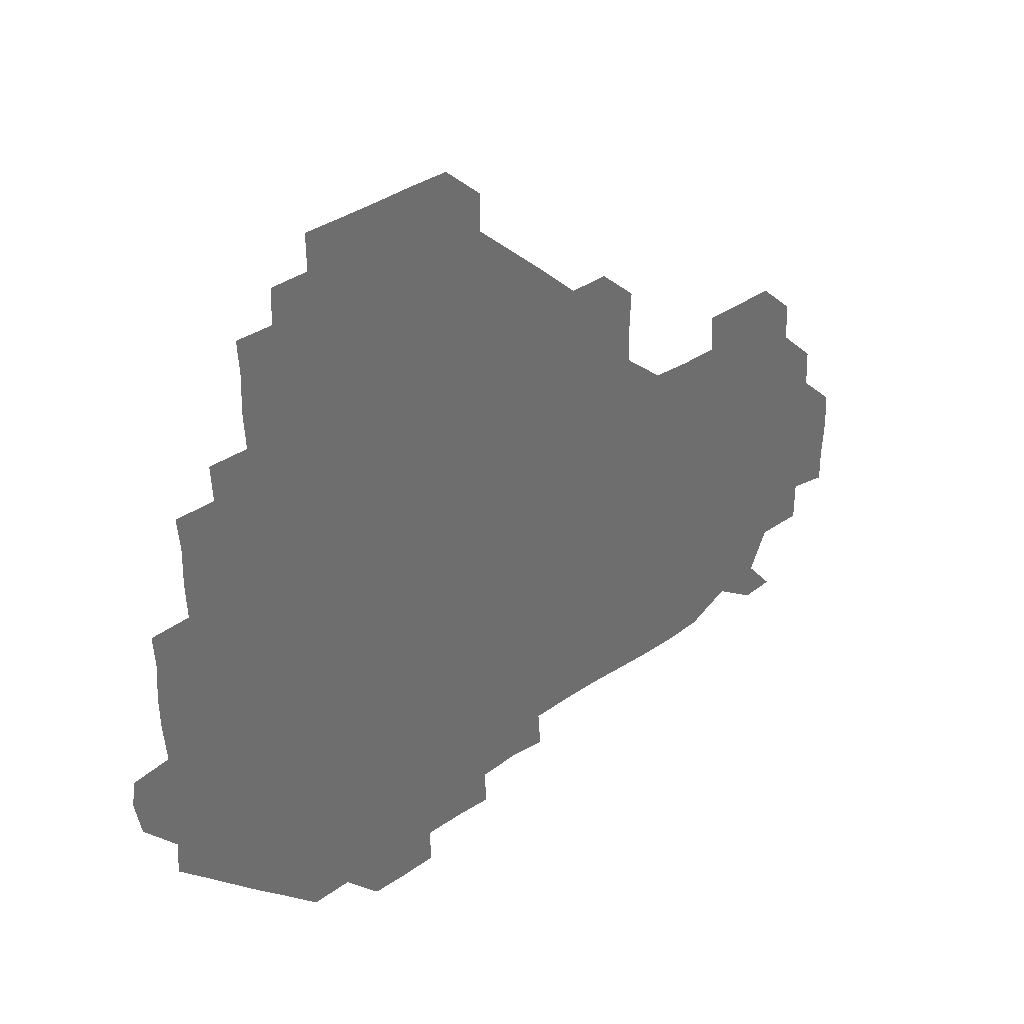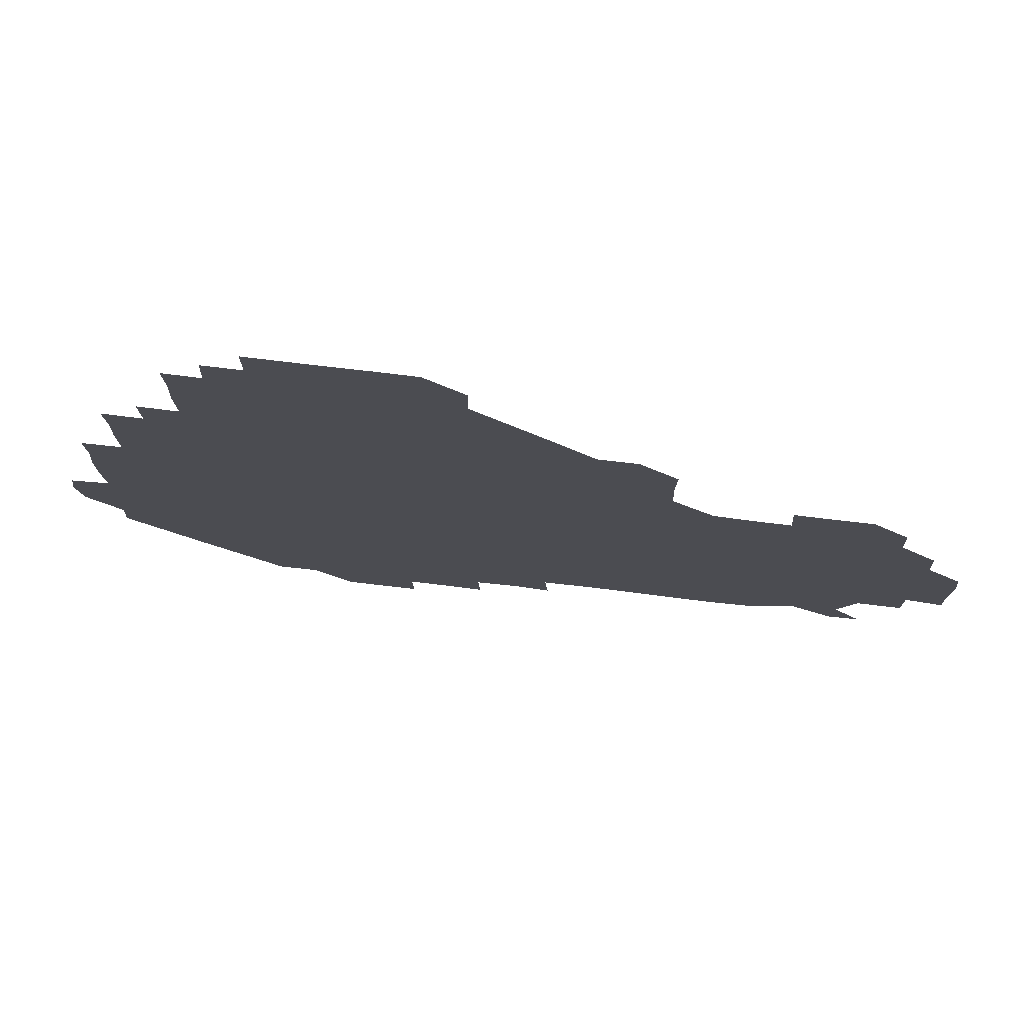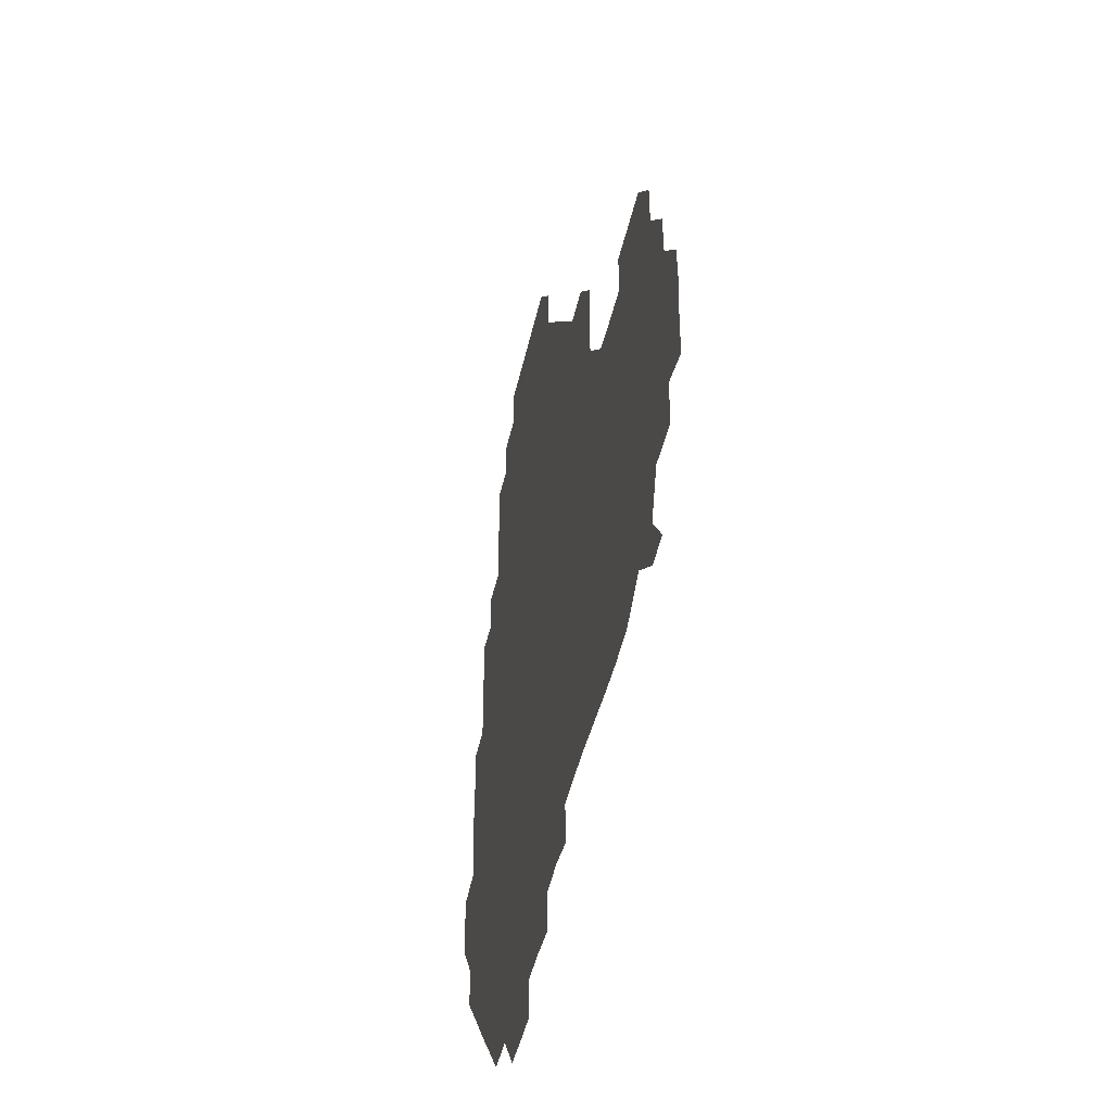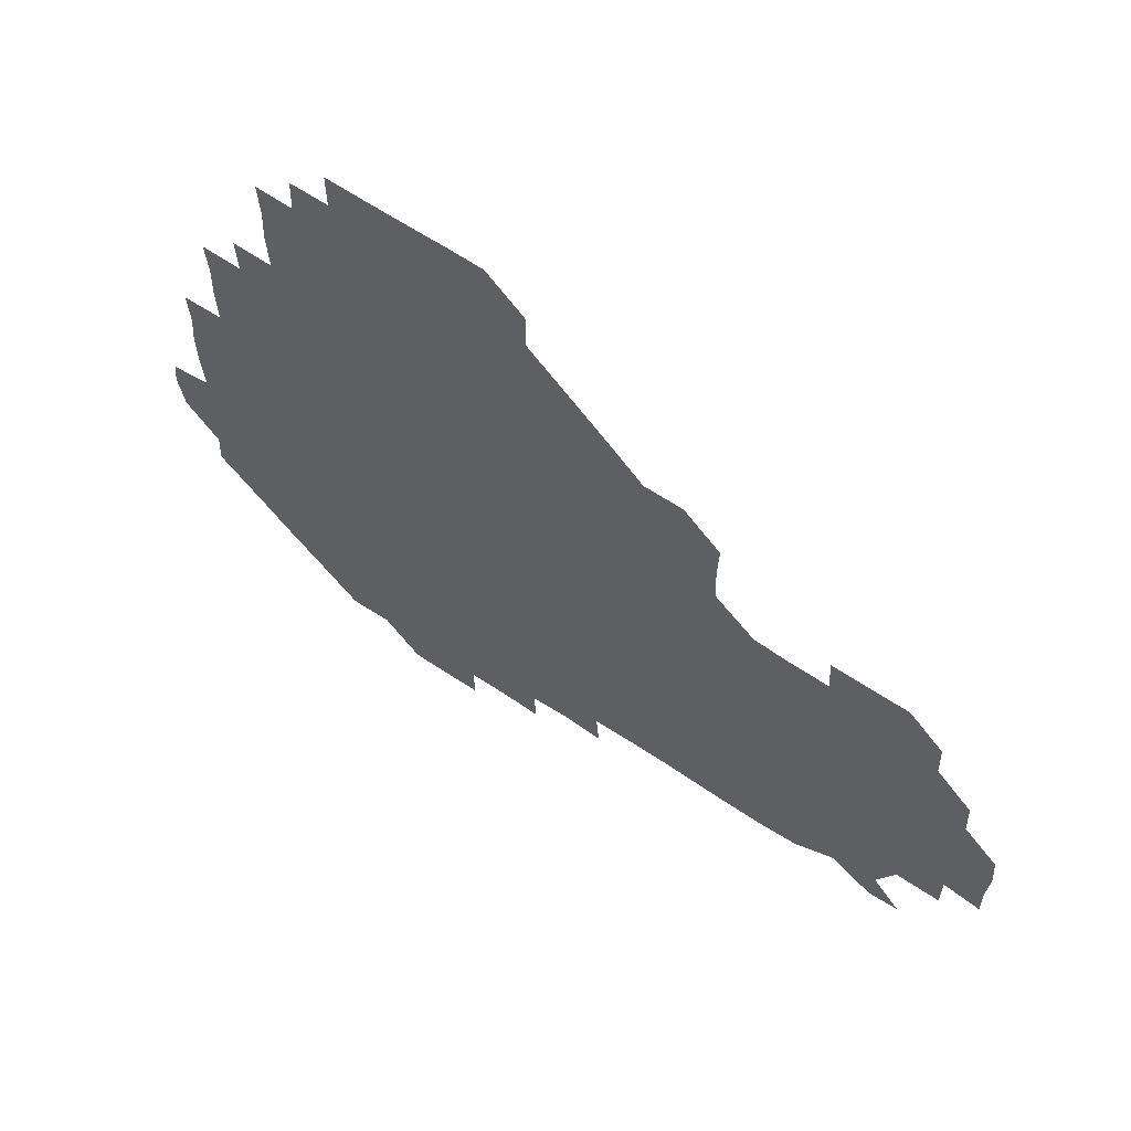
<metadata>
{"format":"obj","ext":"obj","renderer":"f3d","projection":"perspective","resolution":1024,"background":"white","views":[{"elev":38.8,"azim":-40.5,"up":"+Y"},{"elev":75.8,"azim":6.8,"up":"+Y"},{"elev":-40.7,"azim":78.4,"up":"+Y"},{"elev":63.2,"azim":34.2,"up":"+Y"}]}
</metadata>
<code>
v 241.5 182.5 0
v 239 198 0
v 240.6 208.4 0
v 254.4 152.1 0
v 255.2 166.3 0
v 255.3 180.6 0
v 256.4 195.7 0
v 255.9 210.8 0
v 254.7 227 0
v 254.6 241.6 0
v 255.8 255.9 0
v 255.1 270.4 0
v 269.9 136.5 0
v 271.5 151.4 0
v 271.6 166.1 0
v 272.2 180.9 0
v 270.7 196 0
v 270.9 210.7 0
v 271.3 225.8 0
v 272.1 241.1 0
v 271.4 256 0
v 270.9 271.1 0
v 270.5 287.2 0
v 271 301.8 0
v 270 316 0
v 285 120.8 0
v 286.2 136.1 0
v 287.1 151.2 0
v 287.1 166.1 0
v 286.1 181 0
v 286.1 196 0
v 286.4 210.9 0
v 285.7 226 0
v 286.3 240.8 0
v 286.6 255.8 0
v 286.4 270.7 0
v 286.1 285.9 0
v 286.1 300.8 0
v 285.9 315.8 0
v 285.4 331.1 0
v 300.5 105.7 0
v 301.3 121.3 0
v 301.5 136.4 0
v 301.6 151.2 0
v 301.6 166 0
v 301.3 180.9 0
v 301.4 195.9 0
v 301.1 211 0
v 301.3 226 0
v 300.8 241 0
v 301.6 255.6 0
v 301.4 270.6 0
v 301.2 285.7 0
v 300.5 301.2 0
v 301.2 315.8 0
v 301.2 330.9 0
v 300.4 346.9 0
v 301.1 361.3 0
v 300.4 376.3 0
v 315.6 90.59 0
v 316.1 106.1 0
v 316.2 121.2 0
v 316.2 136.1 0
v 316.4 151.2 0
v 316.4 166.1 0
v 316.3 181 0
v 316.1 196 0
v 316.3 210.9 0
v 316.4 225.8 0
v 316.5 240.8 0
v 316.2 255.9 0
v 315.9 271.1 0
v 316.1 285.9 0
v 316.2 300.8 0
v 315.4 316.4 0
v 316.2 330.9 0
v 316.4 345.8 0
v 316.2 360.8 0
v 315.2 376.1 0
v 315.7 390.7 0
v 331.9 91.24 0
v 331.3 106.3 0
v 331.2 121.2 0
v 331.2 136.2 0
v 331.1 151.1 0
v 331.2 166.1 0
v 331.2 181 0
v 331.3 195.9 0
v 331 211 0
v 331.1 225.9 0
v 331.4 240.7 0
v 330.7 256.1 0
v 331.6 270.4 0
v 331.1 285.8 0
v 330.8 301.1 0
v 331.1 315.9 0
v 331.1 330.9 0
v 331 346 0
v 331.1 360.9 0
v 331.1 376 0
v 330.9 390.8 0
v 330.9 405.9 0
v 346.5 75.03 0
v 346.1 91.24 0
v 346 106.3 0
v 346.3 121.6 0
v 346.2 136.3 0
v 346.1 151.1 0
v 346.1 166.1 0
v 346.1 181 0
v 346.2 195.9 0
v 346.1 210.9 0
v 346.3 225.8 0
v 346.1 240.9 0
v 346.4 255.6 0
v 346.1 270.8 0
v 346 286.2 0
v 346.2 300.7 0
v 346 315.9 0
v 346.1 330.8 0
v 346 346 0
v 345.9 361.1 0
v 346.3 375.7 0
v 345.7 391.2 0
v 346 405.8 0
v 361 74.91 0
v 360.7 91.85 0
v 361 106.3 0
v 361.1 121.6 0
v 361 136.2 0
v 361 151.1 0
v 361 166 0
v 361 181 0
v 361 196 0
v 361.1 210.9 0
v 361 226 0
v 361 240.9 0
v 361.1 255.9 0
v 361.3 270.3 0
v 360.7 286.3 0
v 360.9 301.5 0
v 361.1 315.9 0
v 360.9 331.1 0
v 361.1 345.9 0
v 361 361 0
v 361.1 375.8 0
v 361.1 390.9 0
v 361.1 405.8 0
v 375.8 75.42 0
v 375.4 90.67 0
v 375.8 106.5 0
v 375.6 122.1 0
v 375.9 136.2 0
v 376 151.1 0
v 376 166 0
v 376 181 0
v 376 196 0
v 376 211 0
v 376 226 0
v 375.9 241 0
v 376.3 255.5 0
v 376.1 270.6 0
v 376 285.5 0
v 375.7 301.5 0
v 376 316.1 0
v 376 331.1 0
v 376 345.8 0
v 376 360.8 0
v 376 375.9 0
v 376 391 0
v 376 406.1 0
v 391.6 90.92 0
v 390.6 106.9 0
v 391 121.1 0
v 390.7 136.4 0
v 390.7 151.3 0
v 391 166 0
v 390.9 181.1 0
v 390.9 195.9 0
v 391.1 211 0
v 391 226.1 0
v 391 240.9 0
v 391 255.8 0
v 391 270.9 0
v 391 286.1 0
v 390.9 301 0
v 390.8 316.6 0
v 390.9 331.2 0
v 391 346 0
v 391 360.9 0
v 391 376.1 0
v 391 390.9 0
v 391.1 405.9 0
v 406.5 90.19 0
v 405.8 105.4 0
v 405.7 121.3 0
v 405.7 136.2 0
v 405.9 151 0
v 405.7 166.3 0
v 405.6 181.2 0
v 405.8 196.1 0
v 405.6 211 0
v 406 226 0
v 405.9 240.9 0
v 405.9 255.7 0
v 406 270.6 0
v 406 285.6 0
v 406 300.8 0
v 406.1 315.7 0
v 406 330.8 0
v 405.9 345.9 0
v 406.1 361.4 0
v 405.9 376 0
v 406.2 391.3 0
v 421.6 106.7 0
v 421 121.2 0
v 421 135.9 0
v 420.5 151.4 0
v 420.8 166.1 0
v 421 181 0
v 421 196 0
v 420.8 211 0
v 420.8 226 0
v 421.1 241 0
v 420.7 255.8 0
v 420.8 270.6 0
v 421 285.9 0
v 420.9 300.4 0
v 421 316.3 0
v 421 331.1 0
v 421 346.1 0
v 421.1 361.2 0
v 436.9 105.1 0
v 435.8 121.1 0
v 435.3 136.6 0
v 435.5 151.3 0
v 435.5 166.2 0
v 435.6 181.1 0
v 435.8 196 0
v 436 210.9 0
v 435.6 226 0
v 435.8 240.9 0
v 435.7 255.9 0
v 435.8 270.7 0
v 435.9 285.9 0
v 435.9 300.8 0
v 435.9 315.5 0
v 436 330.9 0
v 436.1 346.5 0
v 451.9 121.8 0
v 450.9 136.1 0
v 451 151 0
v 450.4 166.3 0
v 450.6 180.9 0
v 451.5 195.8 0
v 450.3 211.4 0
v 450.5 226 0
v 450.6 240.9 0
v 450.7 255.9 0
v 450.8 270.8 0
v 450.7 285.7 0
v 450.7 300.6 0
v 451 316 0
v 451.3 331.1 0
v 467.3 121.8 0
v 466.3 136 0
v 465.6 151.2 0
v 466.4 165.8 0
v 465.7 181.1 0
v 466.3 195.7 0
v 465.8 211.1 0
v 465.6 226 0
v 465.8 241 0
v 465.7 256 0
v 465.2 270.7 0
v 465.5 285.5 0
v 465.8 300.8 0
v 465.6 315.6 0
v 466.7 331.2 0
v 482.7 121.1 0
v 480.4 136.7 0
v 481.4 150.9 0
v 480.8 166.1 0
v 481.4 180.9 0
v 481.1 195.9 0
v 481.1 210.9 0
v 480.3 226.2 0
v 480.4 241 0
v 480.8 255.9 0
v 480.7 271.1 0
v 481.5 285.5 0
v 481 301.6 0
v 481.5 316.8 0
v 497.5 120.5 0
v 495.4 136.5 0
v 496.4 150.7 0
v 495.8 166.1 0
v 496.4 180.7 0
v 495.7 196.2 0
v 495.8 211.1 0
v 495.5 226 0
v 496 241 0
v 496.1 255.9 0
v 497.8 270.6 0
v 512.2 120.5 0
v 510.5 136.3 0
v 510.6 151.3 0
v 510.9 166.1 0
v 510.6 181.3 0
v 510.6 196.3 0
v 510.4 211.2 0
v 509.6 226.1 0
v 510.3 240.6 0
v 510.5 255.4 0
v 512.6 269.6 0
v 527.6 121.9 0
v 526.7 135.8 0
v 525.6 151.4 0
v 525.7 166.1 0
v 525.6 181 0
v 526 196 0
v 525.3 211.5 0
v 525.3 226.2 0
v 524.3 241 0
v 524.2 254.4 0
v 527.8 269.5 0
v 526.9 285.4 0
v 544.2 130.9 0
v 544.5 136.3 0
v 541.3 151.1 0
v 540.7 166 0
v 539.6 181.4 0
v 539.8 196.1 0
v 540.9 210.8 0
v 539.8 225.7 0
v 540.3 240.7 0
v 540.4 255.3 0
v 540.7 270.3 0
v 541.7 285.3 0
v 561 118.9 0
v 551.3 136 0
v 556 150.1 0
v 555.6 166.1 0
v 555.7 180.7 0
v 556.6 195.8 0
v 556.4 210.9 0
v 555.9 226.2 0
v 557 241.3 0
v 554.9 256.2 0
v 555.6 270.3 0
v 557.4 285.5 0
v 573.5 120.1 0
v 562.1 134.5 0
v 569.3 151.4 0
v 571.2 166.1 0
v 570.6 180.8 0
v 570.7 195.6 0
v 570.6 211 0
v 570.9 226.2 0
v 571.3 240.4 0
v 572.2 255.7 0
v 571.5 271.3 0
v 587.4 151.5 0
v 587.2 168.3 0
v 585.6 181.7 0
v 583.6 196.2 0
v 586.1 209.4 0
v 587.7 224.8 0
v 586.9 240.6 0
v 602.4 165.7 0
v 602 179.8 0
v 602.9 196.4 0
v 601.8 210.6 0
f 5 6 1
f 1 6 2
f 6 7 2
f 2 7 3
f 7 8 3
f 13 14 4
f 4 14 5
f 14 15 5
f 5 15 6
f 15 16 6
f 6 16 7
f 16 17 7
f 7 17 8
f 17 18 8
f 8 18 9
f 18 19 9
f 9 19 10
f 19 20 10
f 10 20 11
f 20 21 11
f 11 21 12
f 21 22 12
f 26 27 13
f 13 27 14
f 27 28 14
f 14 28 15
f 28 29 15
f 15 29 16
f 29 30 16
f 16 30 17
f 30 31 17
f 17 31 18
f 31 32 18
f 18 32 19
f 32 33 19
f 19 33 20
f 33 34 20
f 20 34 21
f 34 35 21
f 21 35 22
f 35 36 22
f 22 36 23
f 36 37 23
f 23 37 24
f 37 38 24
f 24 38 25
f 38 39 25
f 41 42 26
f 26 42 27
f 42 43 27
f 27 43 28
f 43 44 28
f 28 44 29
f 44 45 29
f 29 45 30
f 45 46 30
f 30 46 31
f 46 47 31
f 31 47 32
f 47 48 32
f 32 48 33
f 48 49 33
f 33 49 34
f 49 50 34
f 34 50 35
f 50 51 35
f 35 51 36
f 51 52 36
f 36 52 37
f 52 53 37
f 37 53 38
f 53 54 38
f 38 54 39
f 54 55 39
f 39 55 40
f 55 56 40
f 60 61 41
f 41 61 42
f 61 62 42
f 42 62 43
f 62 63 43
f 43 63 44
f 63 64 44
f 44 64 45
f 64 65 45
f 45 65 46
f 65 66 46
f 46 66 47
f 66 67 47
f 47 67 48
f 67 68 48
f 48 68 49
f 68 69 49
f 49 69 50
f 69 70 50
f 50 70 51
f 70 71 51
f 51 71 52
f 71 72 52
f 52 72 53
f 72 73 53
f 53 73 54
f 73 74 54
f 54 74 55
f 74 75 55
f 55 75 56
f 75 76 56
f 56 76 57
f 76 77 57
f 57 77 58
f 77 78 58
f 58 78 59
f 78 79 59
f 60 81 61
f 81 82 61
f 61 82 62
f 82 83 62
f 62 83 63
f 83 84 63
f 63 84 64
f 84 85 64
f 64 85 65
f 85 86 65
f 65 86 66
f 86 87 66
f 66 87 67
f 87 88 67
f 67 88 68
f 88 89 68
f 68 89 69
f 89 90 69
f 69 90 70
f 90 91 70
f 70 91 71
f 91 92 71
f 71 92 72
f 92 93 72
f 72 93 73
f 93 94 73
f 73 94 74
f 94 95 74
f 74 95 75
f 95 96 75
f 75 96 76
f 96 97 76
f 76 97 77
f 97 98 77
f 77 98 78
f 98 99 78
f 78 99 79
f 99 100 79
f 79 100 80
f 100 101 80
f 103 104 81
f 81 104 82
f 104 105 82
f 82 105 83
f 105 106 83
f 83 106 84
f 106 107 84
f 84 107 85
f 107 108 85
f 85 108 86
f 108 109 86
f 86 109 87
f 109 110 87
f 87 110 88
f 110 111 88
f 88 111 89
f 111 112 89
f 89 112 90
f 112 113 90
f 90 113 91
f 113 114 91
f 91 114 92
f 114 115 92
f 92 115 93
f 115 116 93
f 93 116 94
f 116 117 94
f 94 117 95
f 117 118 95
f 95 118 96
f 118 119 96
f 96 119 97
f 119 120 97
f 97 120 98
f 120 121 98
f 98 121 99
f 121 122 99
f 99 122 100
f 122 123 100
f 100 123 101
f 123 124 101
f 101 124 102
f 124 125 102
f 103 126 104
f 126 127 104
f 104 127 105
f 127 128 105
f 105 128 106
f 128 129 106
f 106 129 107
f 129 130 107
f 107 130 108
f 130 131 108
f 108 131 109
f 131 132 109
f 109 132 110
f 132 133 110
f 110 133 111
f 133 134 111
f 111 134 112
f 134 135 112
f 112 135 113
f 135 136 113
f 113 136 114
f 136 137 114
f 114 137 115
f 137 138 115
f 115 138 116
f 138 139 116
f 116 139 117
f 139 140 117
f 117 140 118
f 140 141 118
f 118 141 119
f 141 142 119
f 119 142 120
f 142 143 120
f 120 143 121
f 143 144 121
f 121 144 122
f 144 145 122
f 122 145 123
f 145 146 123
f 123 146 124
f 146 147 124
f 124 147 125
f 147 148 125
f 126 149 127
f 149 150 127
f 127 150 128
f 150 151 128
f 128 151 129
f 151 152 129
f 129 152 130
f 152 153 130
f 130 153 131
f 153 154 131
f 131 154 132
f 154 155 132
f 132 155 133
f 155 156 133
f 133 156 134
f 156 157 134
f 134 157 135
f 157 158 135
f 135 158 136
f 158 159 136
f 136 159 137
f 159 160 137
f 137 160 138
f 160 161 138
f 138 161 139
f 161 162 139
f 139 162 140
f 162 163 140
f 140 163 141
f 163 164 141
f 141 164 142
f 164 165 142
f 142 165 143
f 165 166 143
f 143 166 144
f 166 167 144
f 144 167 145
f 167 168 145
f 145 168 146
f 168 169 146
f 146 169 147
f 169 170 147
f 147 170 148
f 170 171 148
f 150 172 151
f 172 173 151
f 151 173 152
f 173 174 152
f 152 174 153
f 174 175 153
f 153 175 154
f 175 176 154
f 154 176 155
f 176 177 155
f 155 177 156
f 177 178 156
f 156 178 157
f 178 179 157
f 157 179 158
f 179 180 158
f 158 180 159
f 180 181 159
f 159 181 160
f 181 182 160
f 160 182 161
f 182 183 161
f 161 183 162
f 183 184 162
f 162 184 163
f 184 185 163
f 163 185 164
f 185 186 164
f 164 186 165
f 186 187 165
f 165 187 166
f 187 188 166
f 166 188 167
f 188 189 167
f 167 189 168
f 189 190 168
f 168 190 169
f 190 191 169
f 169 191 170
f 191 192 170
f 170 192 171
f 192 193 171
f 172 194 173
f 194 195 173
f 173 195 174
f 195 196 174
f 174 196 175
f 196 197 175
f 175 197 176
f 197 198 176
f 176 198 177
f 198 199 177
f 177 199 178
f 199 200 178
f 178 200 179
f 200 201 179
f 179 201 180
f 201 202 180
f 180 202 181
f 202 203 181
f 181 203 182
f 203 204 182
f 182 204 183
f 204 205 183
f 183 205 184
f 205 206 184
f 184 206 185
f 206 207 185
f 185 207 186
f 207 208 186
f 186 208 187
f 208 209 187
f 187 209 188
f 209 210 188
f 188 210 189
f 210 211 189
f 189 211 190
f 211 212 190
f 190 212 191
f 212 213 191
f 191 213 192
f 213 214 192
f 192 214 193
f 195 215 196
f 215 216 196
f 196 216 197
f 216 217 197
f 197 217 198
f 217 218 198
f 198 218 199
f 218 219 199
f 199 219 200
f 219 220 200
f 200 220 201
f 220 221 201
f 201 221 202
f 221 222 202
f 202 222 203
f 222 223 203
f 203 223 204
f 223 224 204
f 204 224 205
f 224 225 205
f 205 225 206
f 225 226 206
f 206 226 207
f 226 227 207
f 207 227 208
f 227 228 208
f 208 228 209
f 228 229 209
f 209 229 210
f 229 230 210
f 210 230 211
f 230 231 211
f 211 231 212
f 231 232 212
f 212 232 213
f 215 233 216
f 233 234 216
f 216 234 217
f 234 235 217
f 217 235 218
f 235 236 218
f 218 236 219
f 236 237 219
f 219 237 220
f 237 238 220
f 220 238 221
f 238 239 221
f 221 239 222
f 239 240 222
f 222 240 223
f 240 241 223
f 223 241 224
f 241 242 224
f 224 242 225
f 242 243 225
f 225 243 226
f 243 244 226
f 226 244 227
f 244 245 227
f 227 245 228
f 245 246 228
f 228 246 229
f 246 247 229
f 229 247 230
f 247 248 230
f 230 248 231
f 248 249 231
f 231 249 232
f 234 250 235
f 250 251 235
f 235 251 236
f 251 252 236
f 236 252 237
f 252 253 237
f 237 253 238
f 253 254 238
f 238 254 239
f 254 255 239
f 239 255 240
f 255 256 240
f 240 256 241
f 256 257 241
f 241 257 242
f 257 258 242
f 242 258 243
f 258 259 243
f 243 259 244
f 259 260 244
f 244 260 245
f 260 261 245
f 245 261 246
f 261 262 246
f 246 262 247
f 262 263 247
f 247 263 248
f 263 264 248
f 248 264 249
f 250 265 251
f 265 266 251
f 251 266 252
f 266 267 252
f 252 267 253
f 267 268 253
f 253 268 254
f 268 269 254
f 254 269 255
f 269 270 255
f 255 270 256
f 270 271 256
f 256 271 257
f 271 272 257
f 257 272 258
f 272 273 258
f 258 273 259
f 273 274 259
f 259 274 260
f 274 275 260
f 260 275 261
f 275 276 261
f 261 276 262
f 276 277 262
f 262 277 263
f 277 278 263
f 263 278 264
f 278 279 264
f 265 280 266
f 280 281 266
f 266 281 267
f 281 282 267
f 267 282 268
f 282 283 268
f 268 283 269
f 283 284 269
f 269 284 270
f 284 285 270
f 270 285 271
f 285 286 271
f 271 286 272
f 286 287 272
f 272 287 273
f 287 288 273
f 273 288 274
f 288 289 274
f 274 289 275
f 289 290 275
f 275 290 276
f 290 291 276
f 276 291 277
f 291 292 277
f 277 292 278
f 292 293 278
f 278 293 279
f 280 294 281
f 294 295 281
f 281 295 282
f 295 296 282
f 282 296 283
f 296 297 283
f 283 297 284
f 297 298 284
f 284 298 285
f 298 299 285
f 285 299 286
f 299 300 286
f 286 300 287
f 300 301 287
f 287 301 288
f 301 302 288
f 288 302 289
f 302 303 289
f 289 303 290
f 303 304 290
f 290 304 291
f 294 305 295
f 305 306 295
f 295 306 296
f 306 307 296
f 296 307 297
f 307 308 297
f 297 308 298
f 308 309 298
f 298 309 299
f 309 310 299
f 299 310 300
f 310 311 300
f 300 311 301
f 311 312 301
f 301 312 302
f 312 313 302
f 302 313 303
f 313 314 303
f 303 314 304
f 314 315 304
f 305 316 306
f 316 317 306
f 306 317 307
f 317 318 307
f 307 318 308
f 318 319 308
f 308 319 309
f 319 320 309
f 309 320 310
f 320 321 310
f 310 321 311
f 321 322 311
f 311 322 312
f 322 323 312
f 312 323 313
f 323 324 313
f 313 324 314
f 324 325 314
f 314 325 315
f 325 326 315
f 316 328 317
f 328 329 317
f 317 329 318
f 329 330 318
f 318 330 319
f 330 331 319
f 319 331 320
f 331 332 320
f 320 332 321
f 332 333 321
f 321 333 322
f 333 334 322
f 322 334 323
f 334 335 323
f 323 335 324
f 335 336 324
f 324 336 325
f 336 337 325
f 325 337 326
f 337 338 326
f 326 338 327
f 338 339 327
f 328 340 329
f 340 341 329
f 329 341 330
f 341 342 330
f 330 342 331
f 342 343 331
f 331 343 332
f 343 344 332
f 332 344 333
f 344 345 333
f 333 345 334
f 345 346 334
f 334 346 335
f 346 347 335
f 335 347 336
f 347 348 336
f 336 348 337
f 348 349 337
f 337 349 338
f 349 350 338
f 338 350 339
f 350 351 339
f 340 352 341
f 352 353 341
f 341 353 342
f 353 354 342
f 342 354 343
f 354 355 343
f 343 355 344
f 355 356 344
f 344 356 345
f 356 357 345
f 345 357 346
f 357 358 346
f 346 358 347
f 358 359 347
f 347 359 348
f 359 360 348
f 348 360 349
f 360 361 349
f 349 361 350
f 361 362 350
f 350 362 351
f 354 363 355
f 363 364 355
f 355 364 356
f 364 365 356
f 356 365 357
f 365 366 357
f 357 366 358
f 366 367 358
f 358 367 359
f 367 368 359
f 359 368 360
f 368 369 360
f 360 369 361
f 364 370 365
f 370 371 365
f 365 371 366
f 371 372 366
f 366 372 367
f 372 373 367
f 367 373 368

</code>
